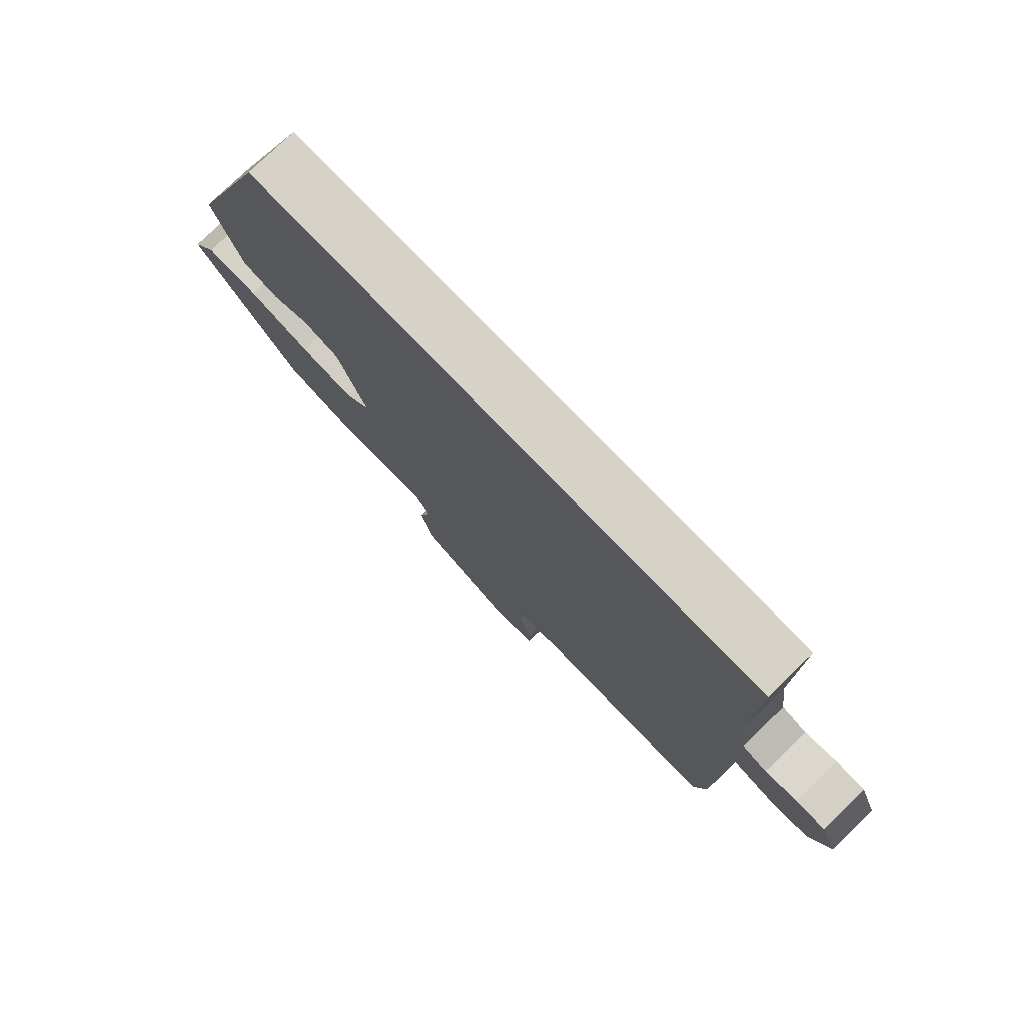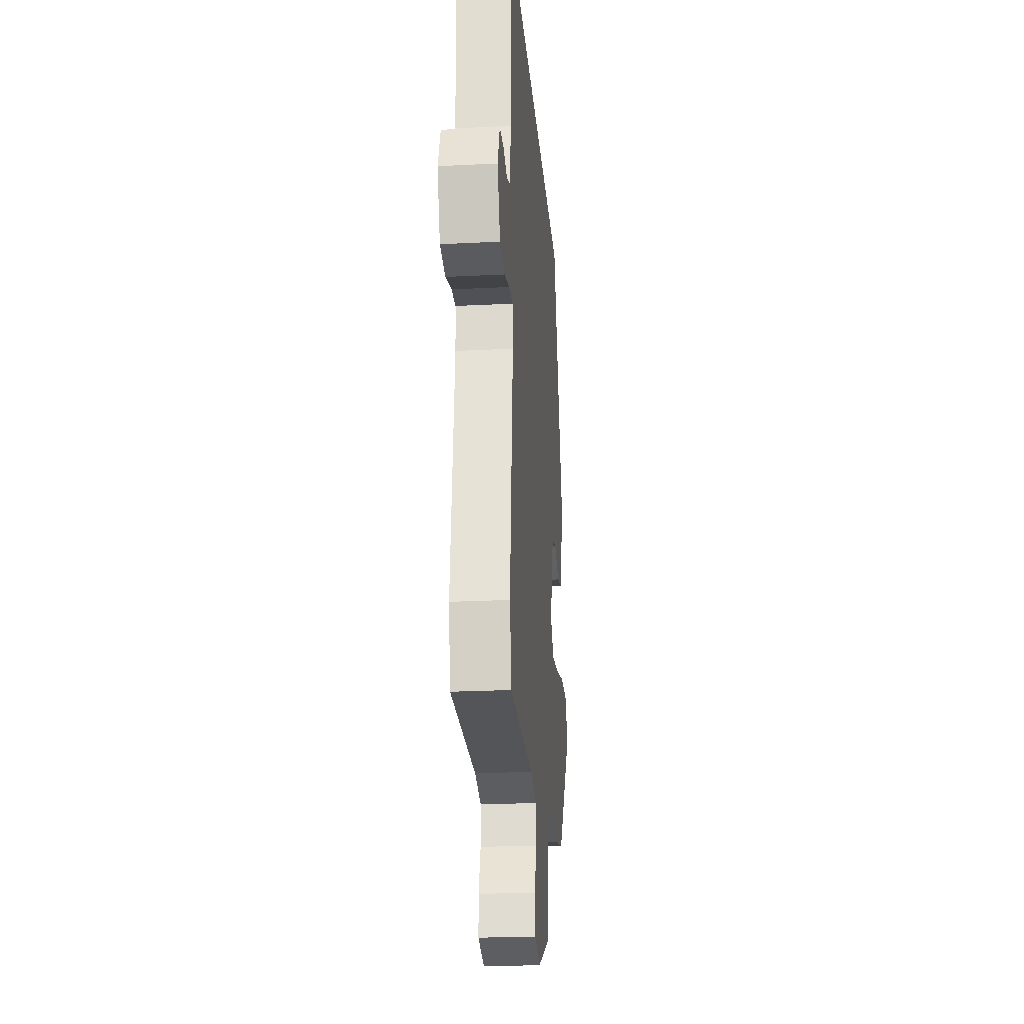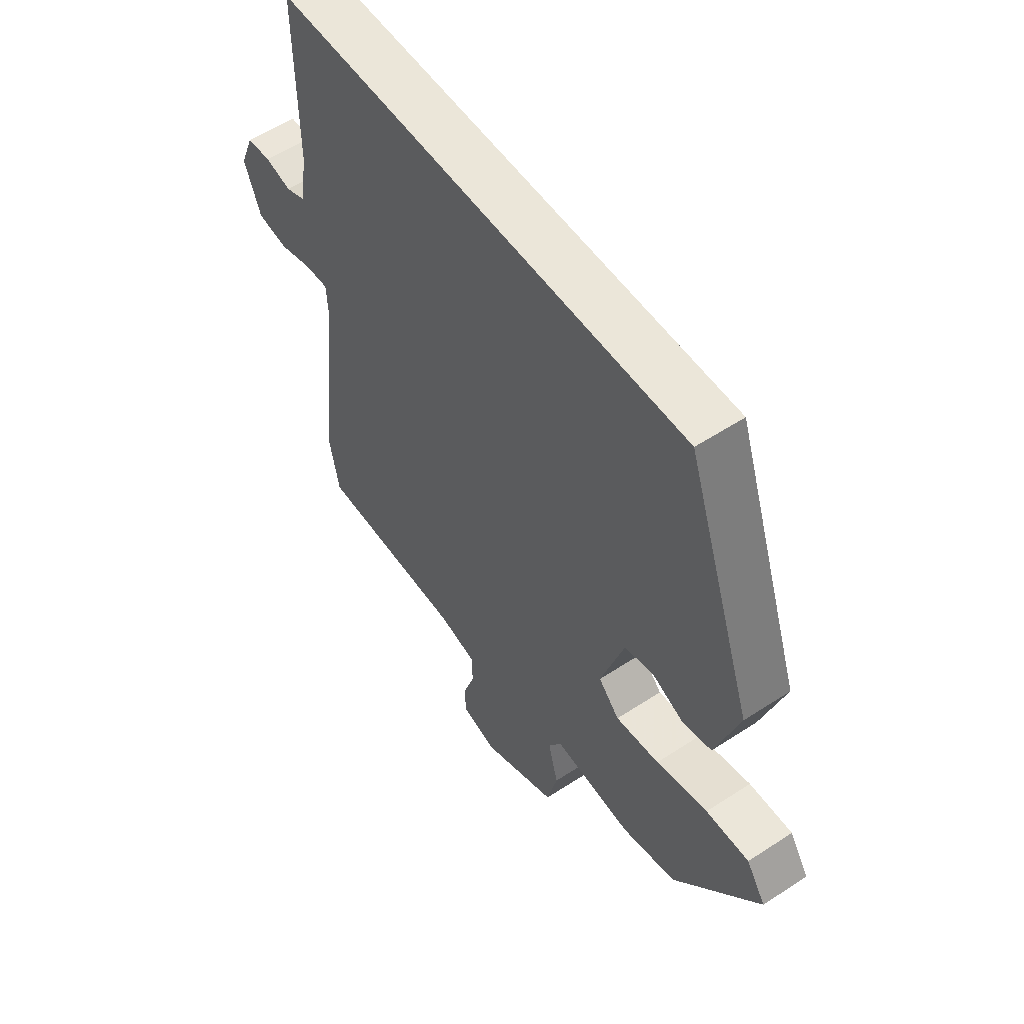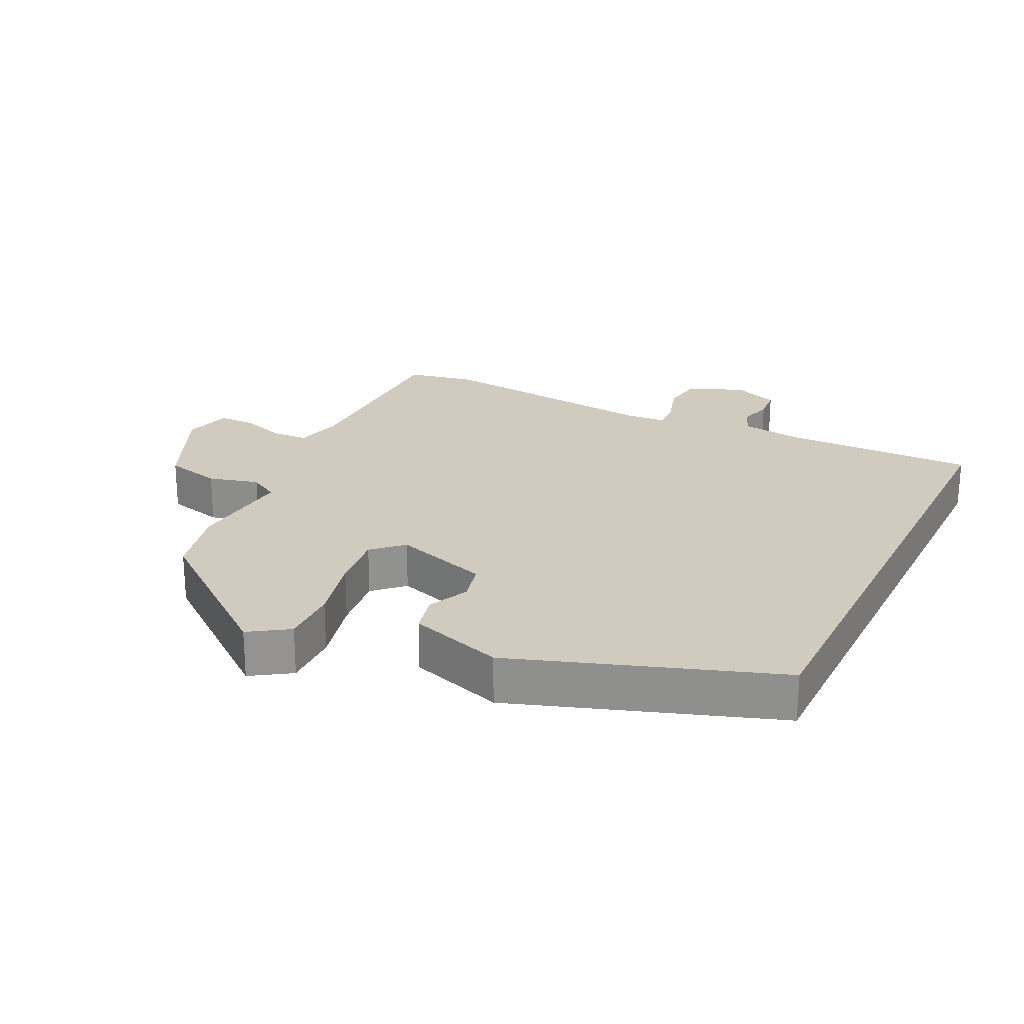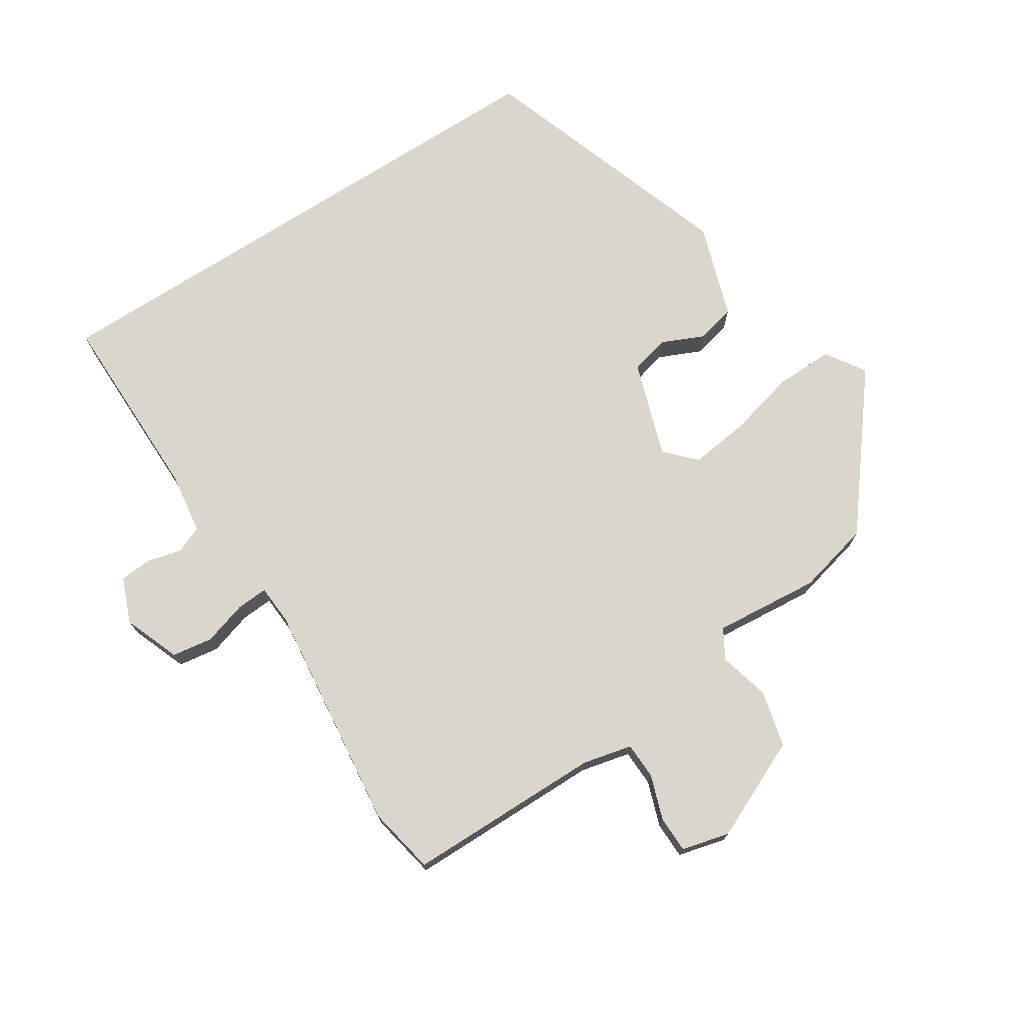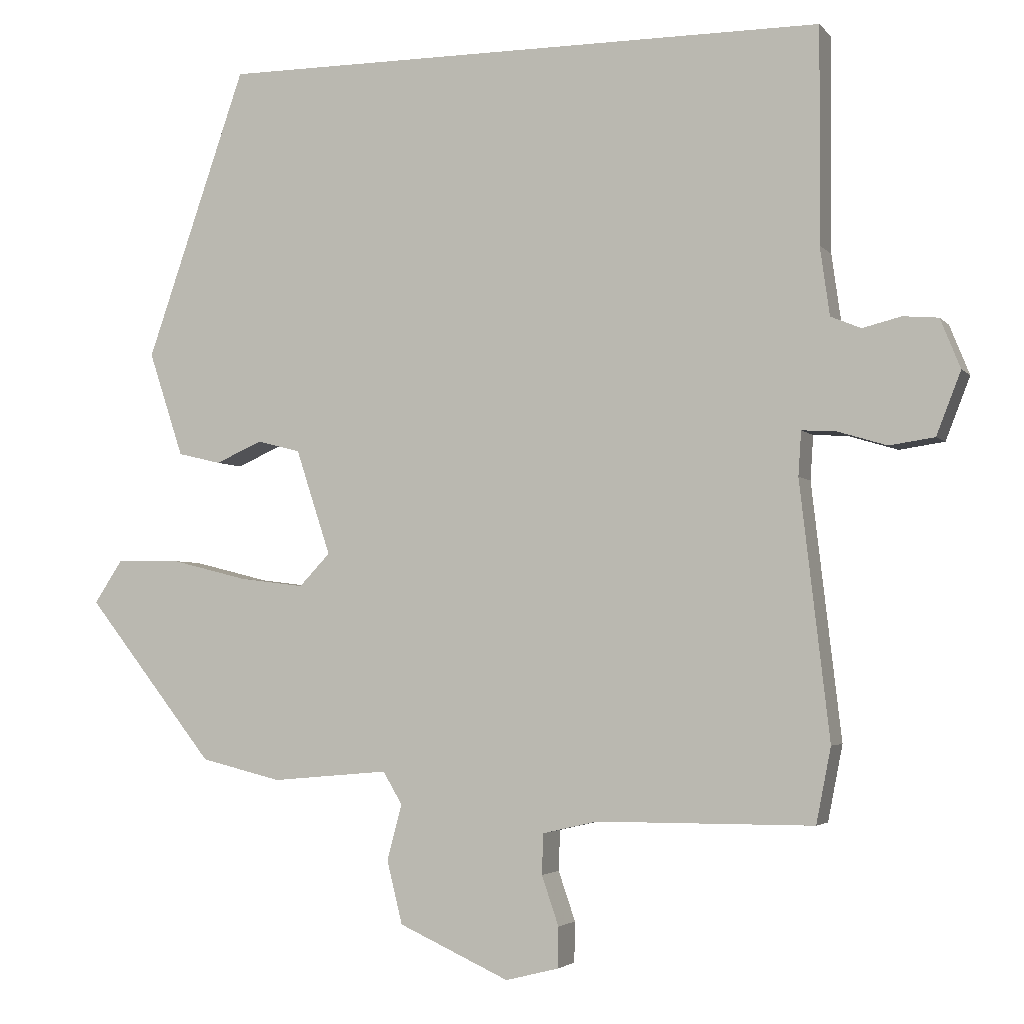
<metadata>
{"format":"obj","ext":"obj","renderer":"f3d","projection":"perspective","resolution":1024,"background":"white","views":[{"elev":77.9,"azim":46.1,"up":"+Z"},{"elev":-24.1,"azim":94.8,"up":"+Z"},{"elev":55.5,"azim":-124.6,"up":"+Z"},{"elev":23.6,"azim":-63.9,"up":"+Y"},{"elev":73.5,"azim":147.3,"up":"+Y"},{"elev":-3.4,"azim":19.6,"up":"+Z"}]}
</metadata>
<code>
v -0.373 0.07 -0.463
v -0.547 0.07 -0.243
v -0.508 0.07 -0.184
v -0.421 0.07 -0.186
v -0.317 0.07 -0.212
v -0.229 0.07 -0.223
v -0.187 0.07 -0.179
v -0.234 0.07 -0.036
v -0.293 0.07 -0.021
v -0.356 0.07 -0.049
v -0.415 0.07 -0.035
v -0.462 0.07 0.107
v -0.326 0.07 0.5
v 0.505 0.07 0.5
v 0.503 0.07 0.21
v 0.516 0.07 0.117
v 0.557 0.07 0.1
v 0.609 0.07 0.113
v 0.657 0.07 0.109
v 0.684 0.07 0.042
v 0.651 0.07 -0.043
v 0.59 0.07 -0.052
v 0.524 0.07 -0.032
v 0.477 0.07 -0.029
v 0.473 0.07 -0.089
v 0.513 0.07 -0.434
v 0.493 0.07 -0.536
v 0.199 0.07 -0.537
v 0.125 0.07 -0.554
v 0.123 0.07 -0.609
v 0.146 0.07 -0.676
v 0.145 0.07 -0.731
v 0.073 0.07 -0.749
v -0.077 0.07 -0.681
v -0.098 0.07 -0.596
v -0.078 0.07 -0.52
v -0.104 0.07 -0.476
v -0.263 0.07 -0.49
v -0.373 0 -0.463
v -0.547 0 -0.243
v -0.508 0 -0.184
v -0.421 0 -0.186
v -0.317 0 -0.212
v -0.229 0 -0.223
v -0.187 0 -0.179
v -0.234 0 -0.036
v -0.293 0 -0.021
v -0.356 0 -0.049
v -0.415 0 -0.035
v -0.462 0 0.107
v -0.326 0 0.5
v 0.505 0 0.5
v 0.503 0 0.21
v 0.516 0 0.117
v 0.557 0 0.1
v 0.609 0 0.113
v 0.657 0 0.109
v 0.684 0 0.042
v 0.651 0 -0.043
v 0.59 0 -0.052
v 0.524 0 -0.032
v 0.477 0 -0.029
v 0.473 0 -0.089
v 0.513 0 -0.434
v 0.493 0 -0.536
v 0.199 0 -0.537
v 0.125 0 -0.554
v 0.123 0 -0.609
v 0.146 0 -0.676
v 0.145 0 -0.731
v 0.073 0 -0.749
v -0.077 0 -0.681
v -0.098 0 -0.596
v -0.078 0 -0.52
v -0.104 0 -0.476
v -0.263 0 -0.49
f 3 4 5
f 2 3 5
f 1 2 5
f 38 1 5
f 37 38 5
f 34 35 36
f 33 34 36
f 32 33 36
f 31 32 36
f 30 31 36
f 29 30 36 37
f 37 5 6
f 29 37 6
f 28 29 6
f 28 6 7
f 27 28 7
f 26 27 7
f 25 26 7
f 21 22 23
f 20 21 23
f 19 20 23
f 18 19 23
f 17 18 23
f 16 17 23 24
f 15 16 24
f 14 15 24
f 12 13 14
f 11 12 14
f 10 11 14
f 9 10 14
f 14 24 25
f 9 14 25
f 8 9 25
f 7 8 25
f 43 42 41
f 43 41 40
f 43 40 39
f 43 39 76
f 43 76 75
f 74 73 72
f 74 72 71
f 74 71 70
f 74 70 69
f 74 69 68
f 75 74 68 67
f 44 43 75
f 44 75 67
f 44 67 66
f 45 44 66
f 45 66 65
f 45 65 64
f 45 64 63
f 61 60 59
f 61 59 58
f 61 58 57
f 61 57 56
f 61 56 55
f 62 61 55 54
f 62 54 53
f 62 53 52
f 52 51 50
f 52 50 49
f 52 49 48
f 52 48 47
f 63 62 52
f 63 52 47
f 63 47 46
f 63 46 45
f 1 39 40 2
f 2 40 41 3
f 3 41 42 4
f 4 42 43 5
f 5 43 44 6
f 6 44 45 7
f 7 45 46 8
f 8 46 47 9
f 9 47 48 10
f 10 48 49 11
f 11 49 50 12
f 12 50 51 13
f 13 51 52 14
f 14 52 53 15
f 15 53 54 16
f 16 54 55 17
f 17 55 56 18
f 18 56 57 19
f 19 57 58 20
f 20 58 59 21
f 21 59 60 22
f 22 60 61 23
f 23 61 62 24
f 24 62 63 25
f 25 63 64 26
f 26 64 65 27
f 27 65 66 28
f 28 66 67 29
f 29 67 68 30
f 30 68 69 31
f 31 69 70 32
f 32 70 71 33
f 33 71 72 34
f 34 72 73 35
f 35 73 74 36
f 36 74 75 37
f 37 75 76 38
f 38 76 39 1

</code>
